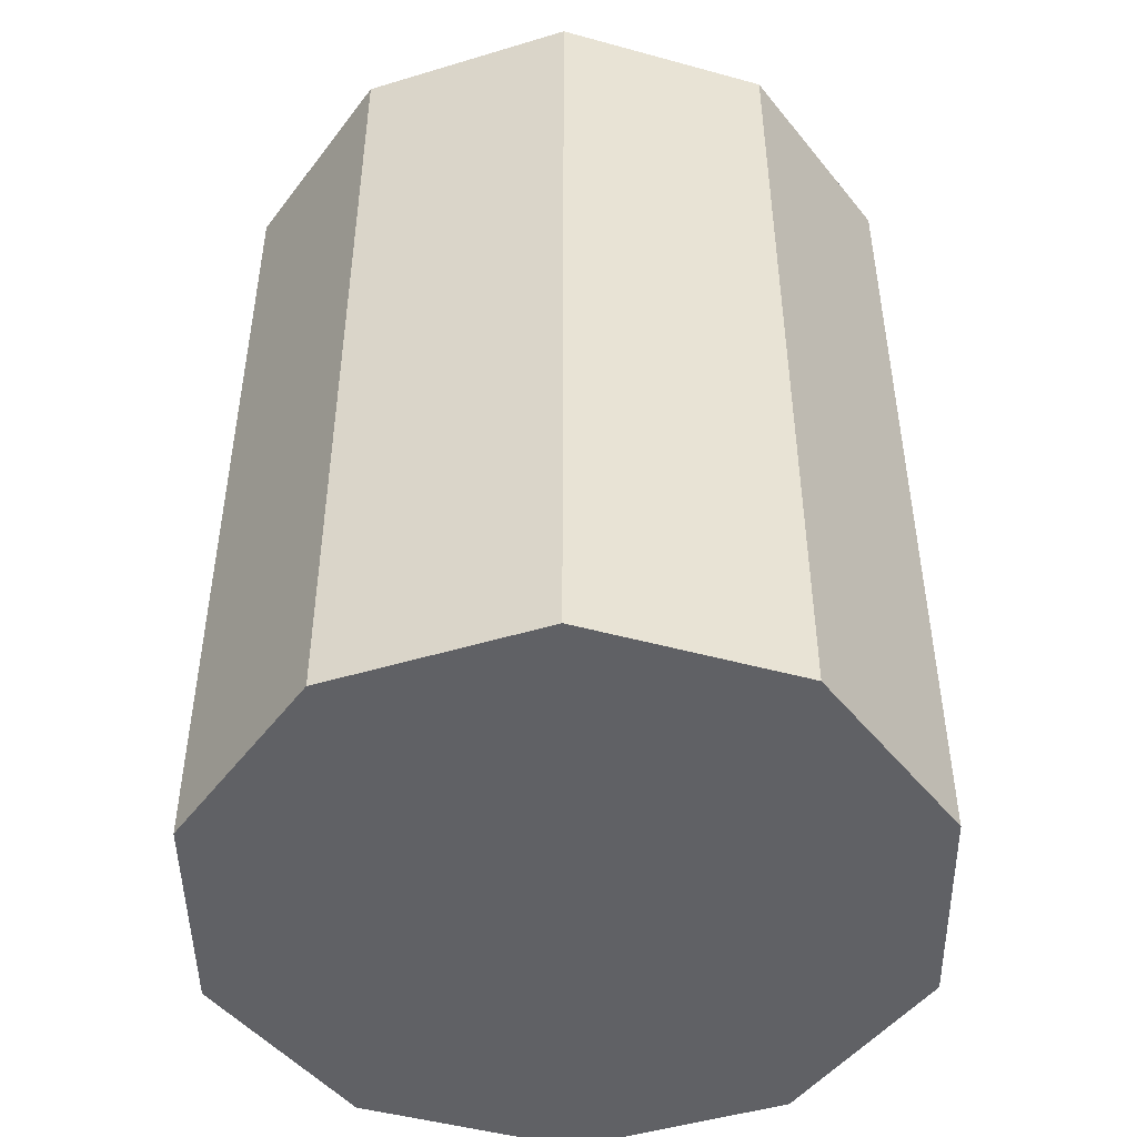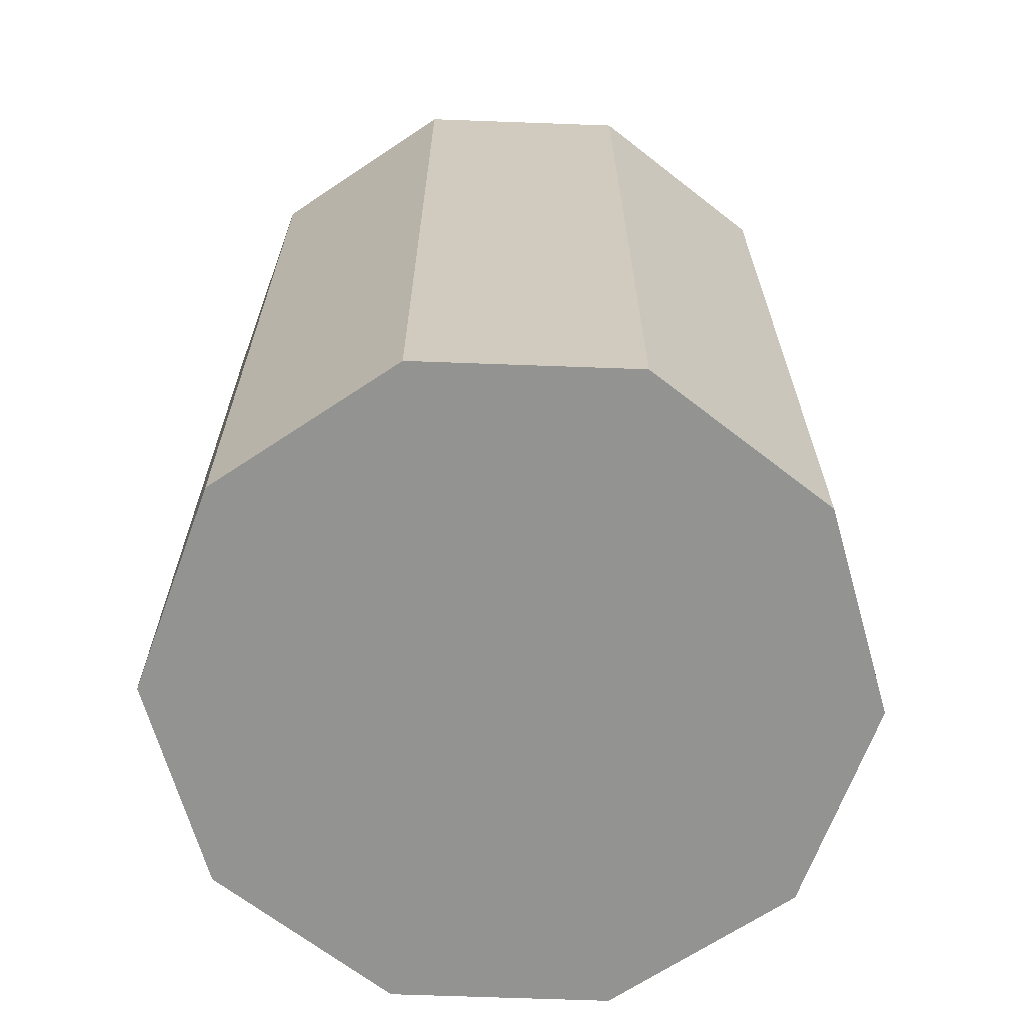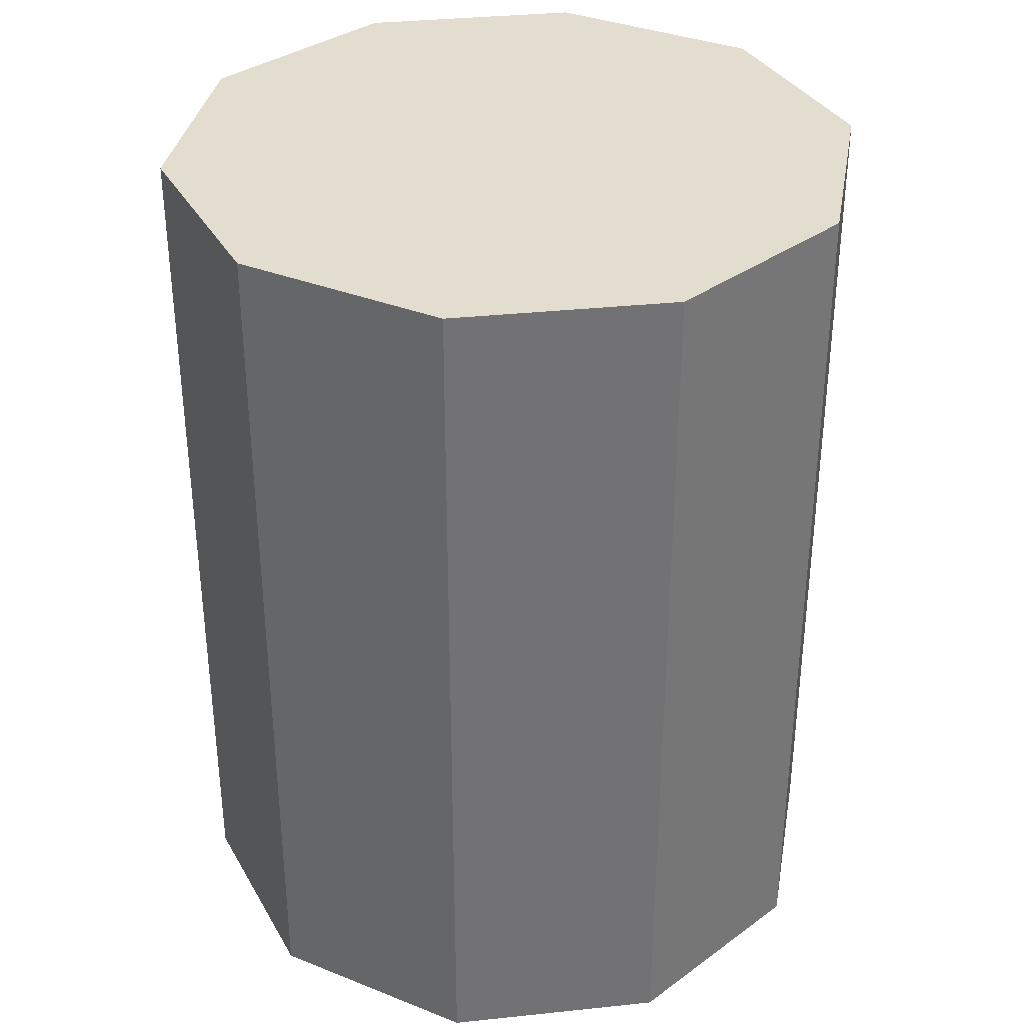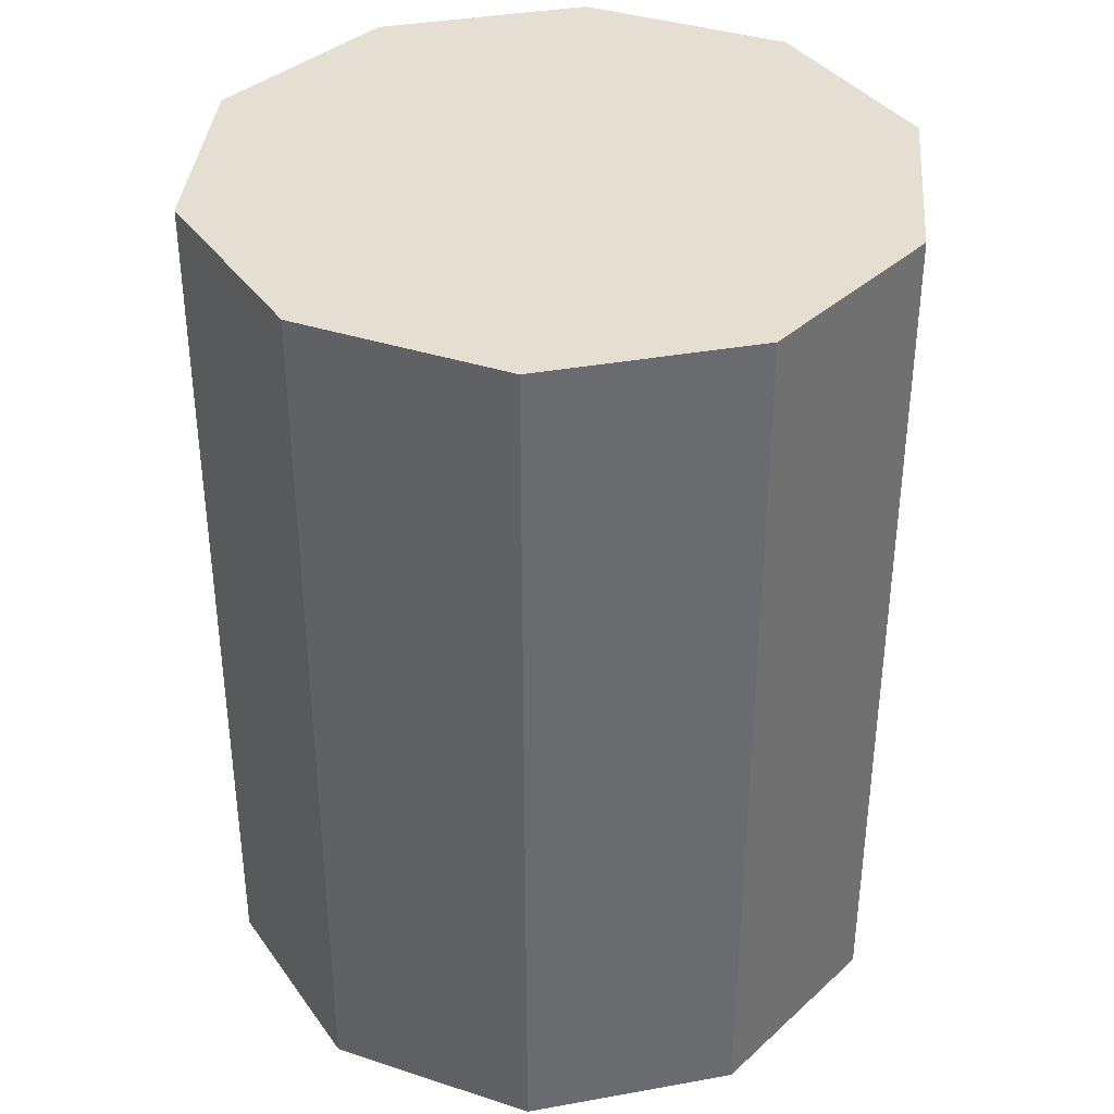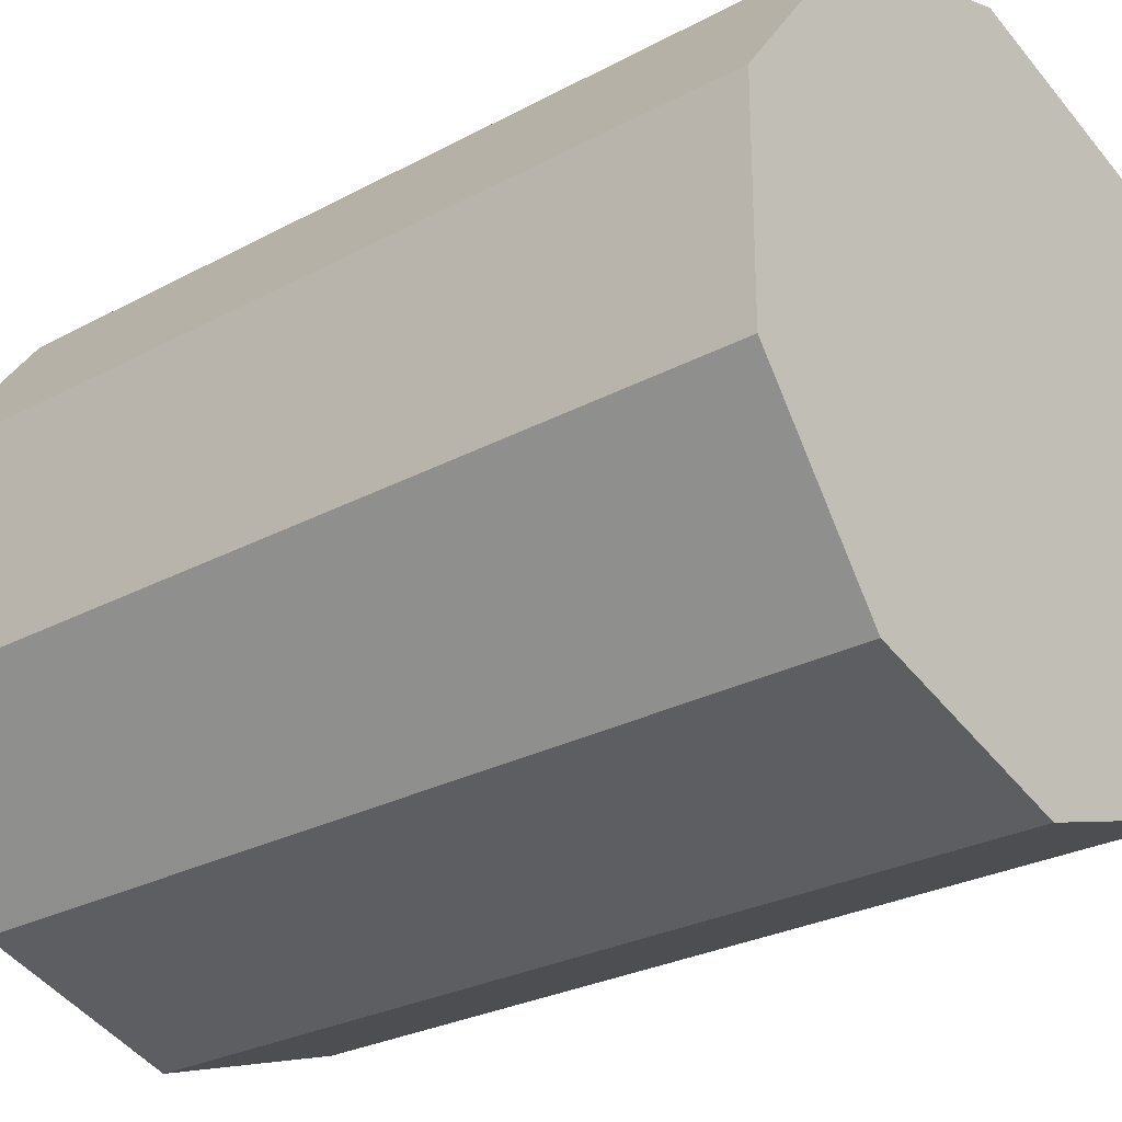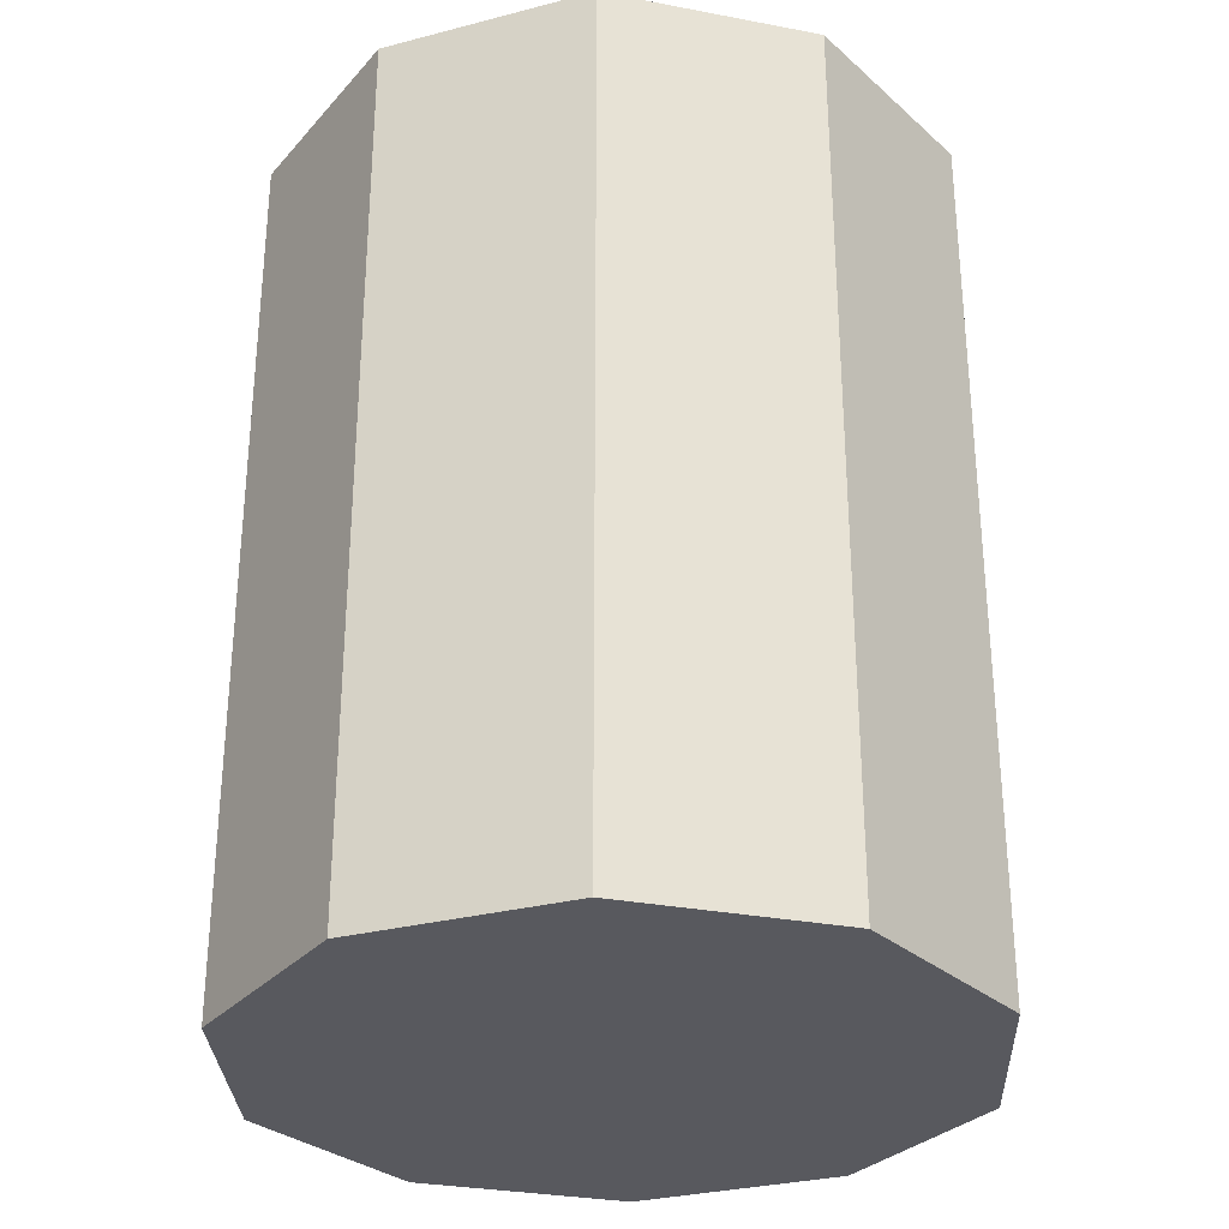
<metadata>
{"format":"obj","ext":"obj","renderer":"f3d","projection":"perspective","resolution":1024,"background":"white","views":[{"elev":-47.6,"azim":-143.2,"up":"+Y"},{"elev":-66.7,"azim":-56.1,"up":"+Y"},{"elev":34.8,"azim":-134.0,"up":"+Y"},{"elev":37.0,"azim":76.9,"up":"+Y"},{"elev":-27.0,"azim":129.9,"up":"+Z"},{"elev":-30.4,"azim":2.6,"up":"+Y"}]}
</metadata>
<code>
o Cylinder_Cylinder.007
v 0 0 -0.8405
v 0 2.144 -0.8405
v 0.494 0 -0.68
v 0.494 2.144 -0.68
v 0.7994 0 -0.2597
v 0.7994 2.144 -0.2597
v 0.7994 0 0.2597
v 0.7994 2.144 0.2597
v 0.494 0 0.68
v 0.494 2.144 0.68
v -0 0 0.8405
v -0 2.144 0.8405
v -0.494 0 0.68
v -0.494 2.144 0.68
v -0.7994 0 0.2597
v -0.7994 2.144 0.2597
v -0.7994 0 -0.2597
v -0.7994 2.144 -0.2597
v -0.494 0 -0.68
v -0.494 2.144 -0.68
f 1 2 4 3
f 3 4 6 5
f 5 6 8 7
f 7 8 10 9
f 9 10 12 11
f 11 12 14 13
f 13 14 16 15
f 15 16 18 17
f 4 2 20 18 16 14 12 10 8 6
f 17 18 20 19
f 19 20 2 1
f 1 3 5 7 9 11 13 15 17 19

</code>
